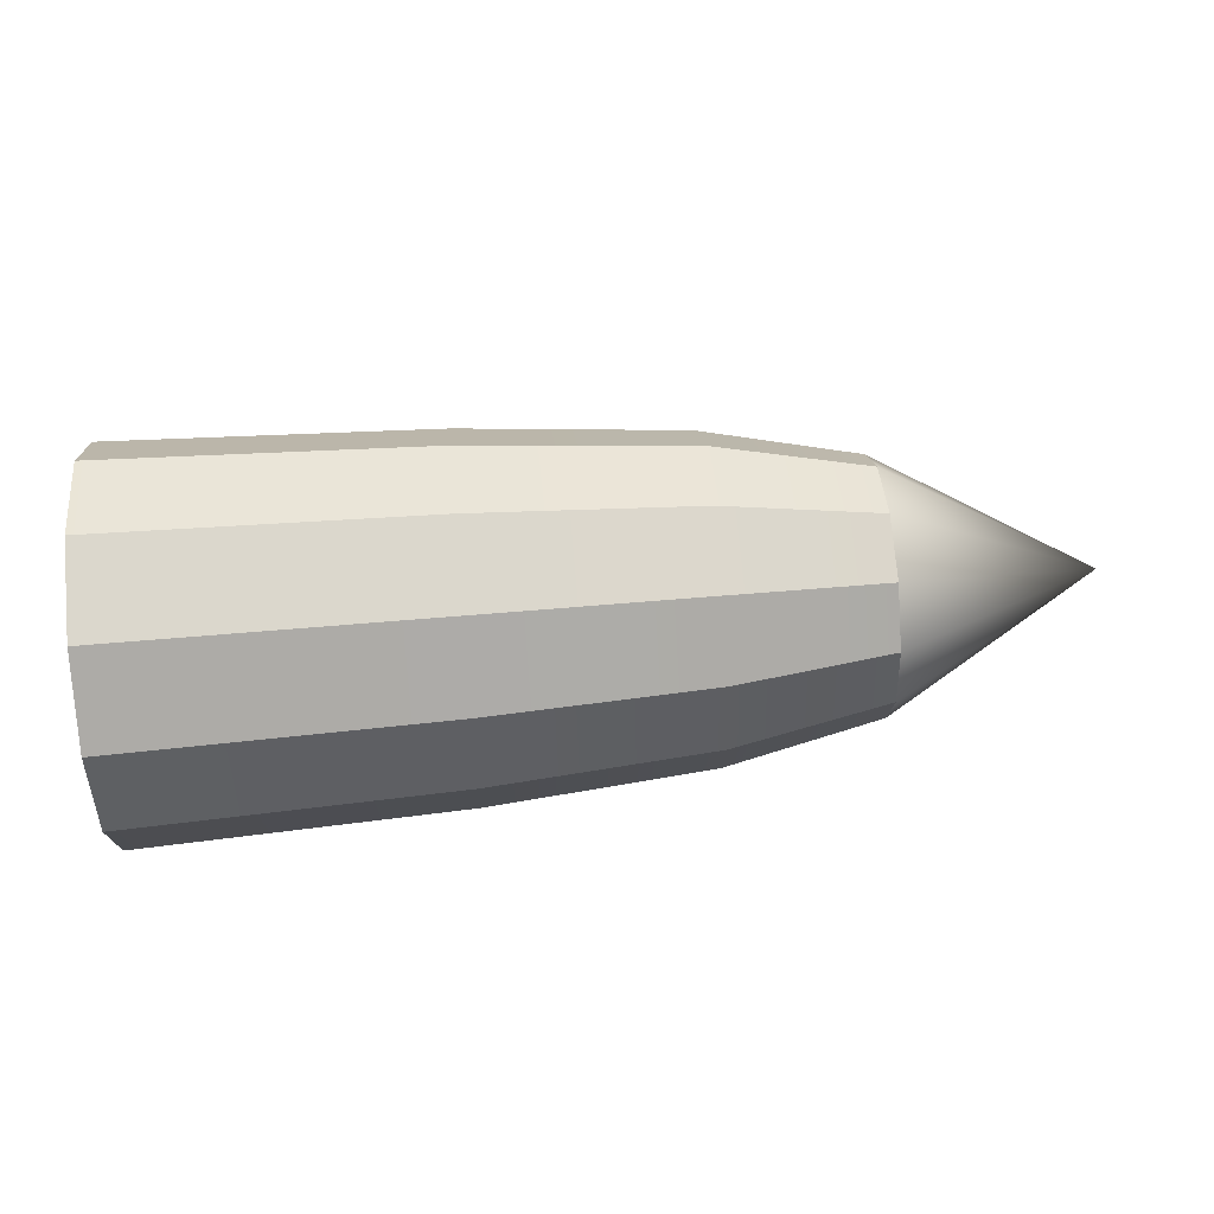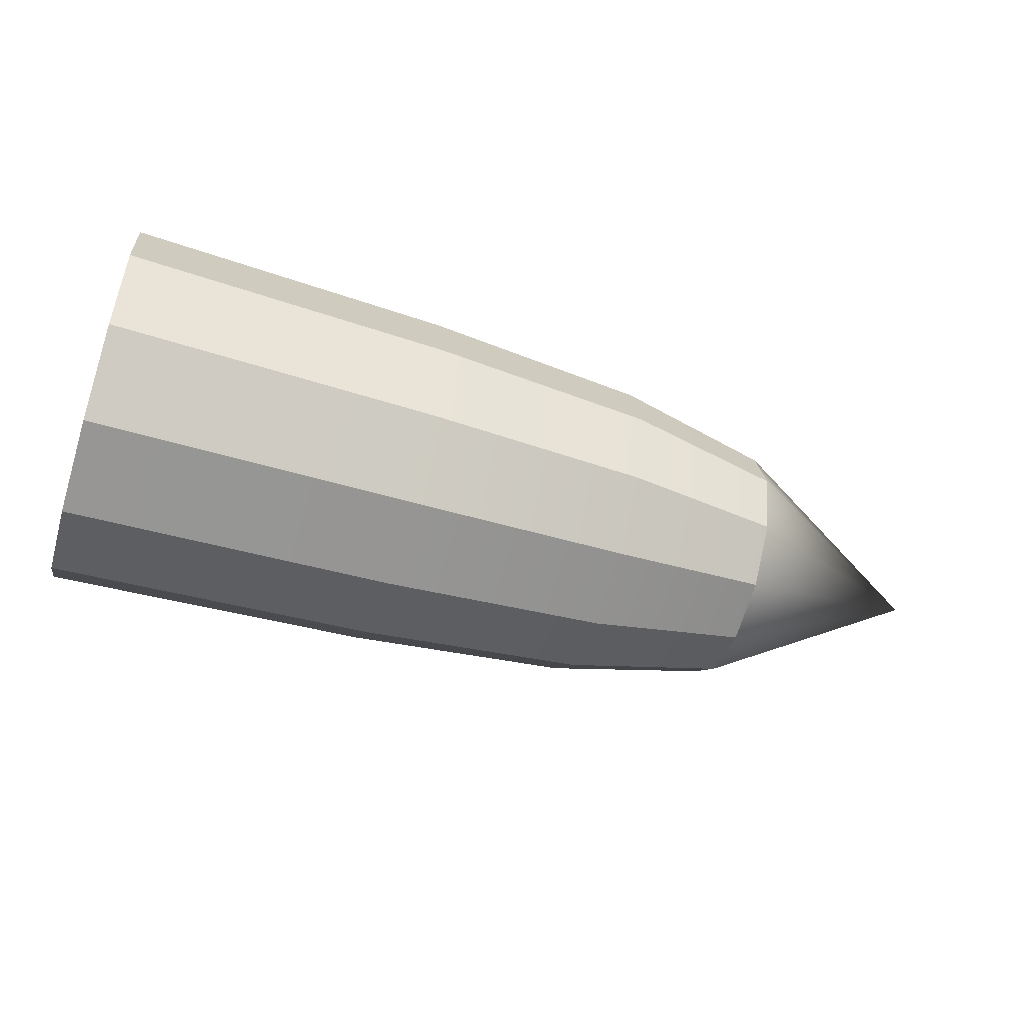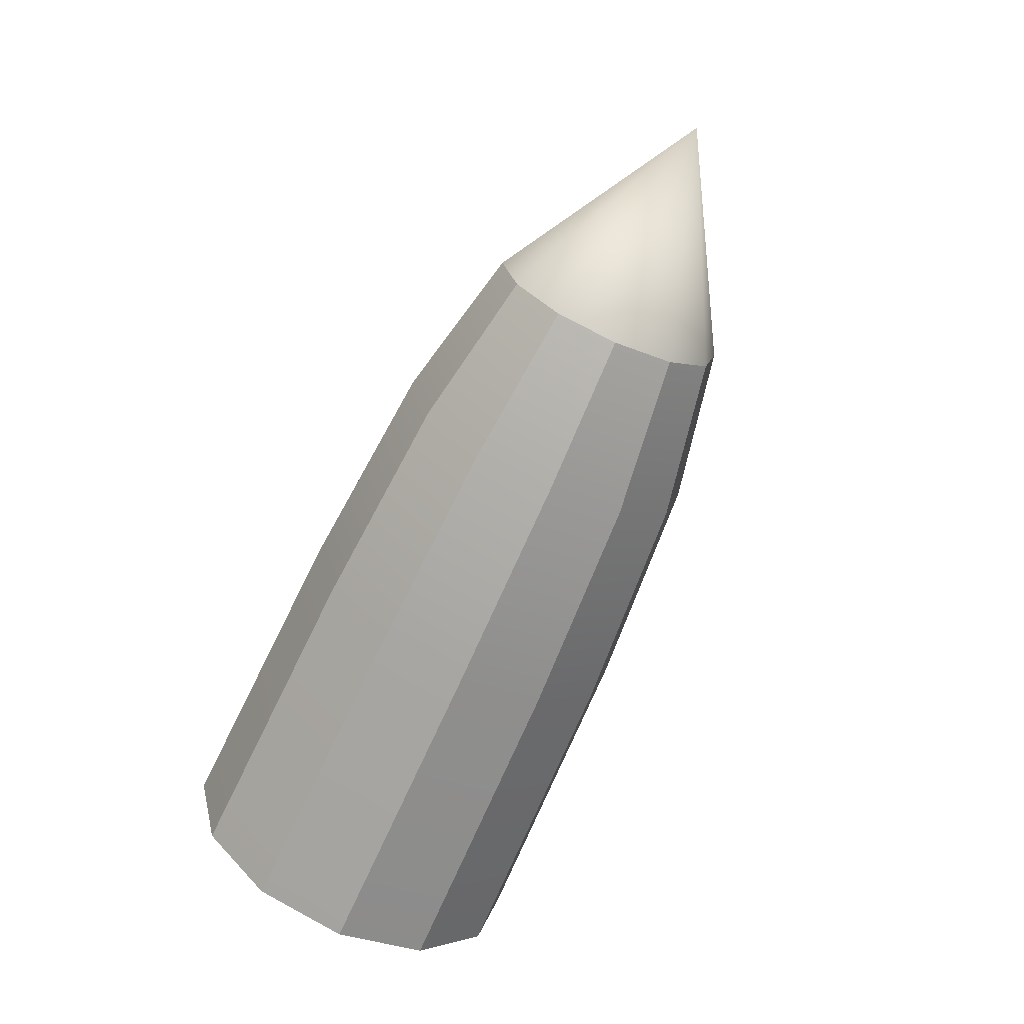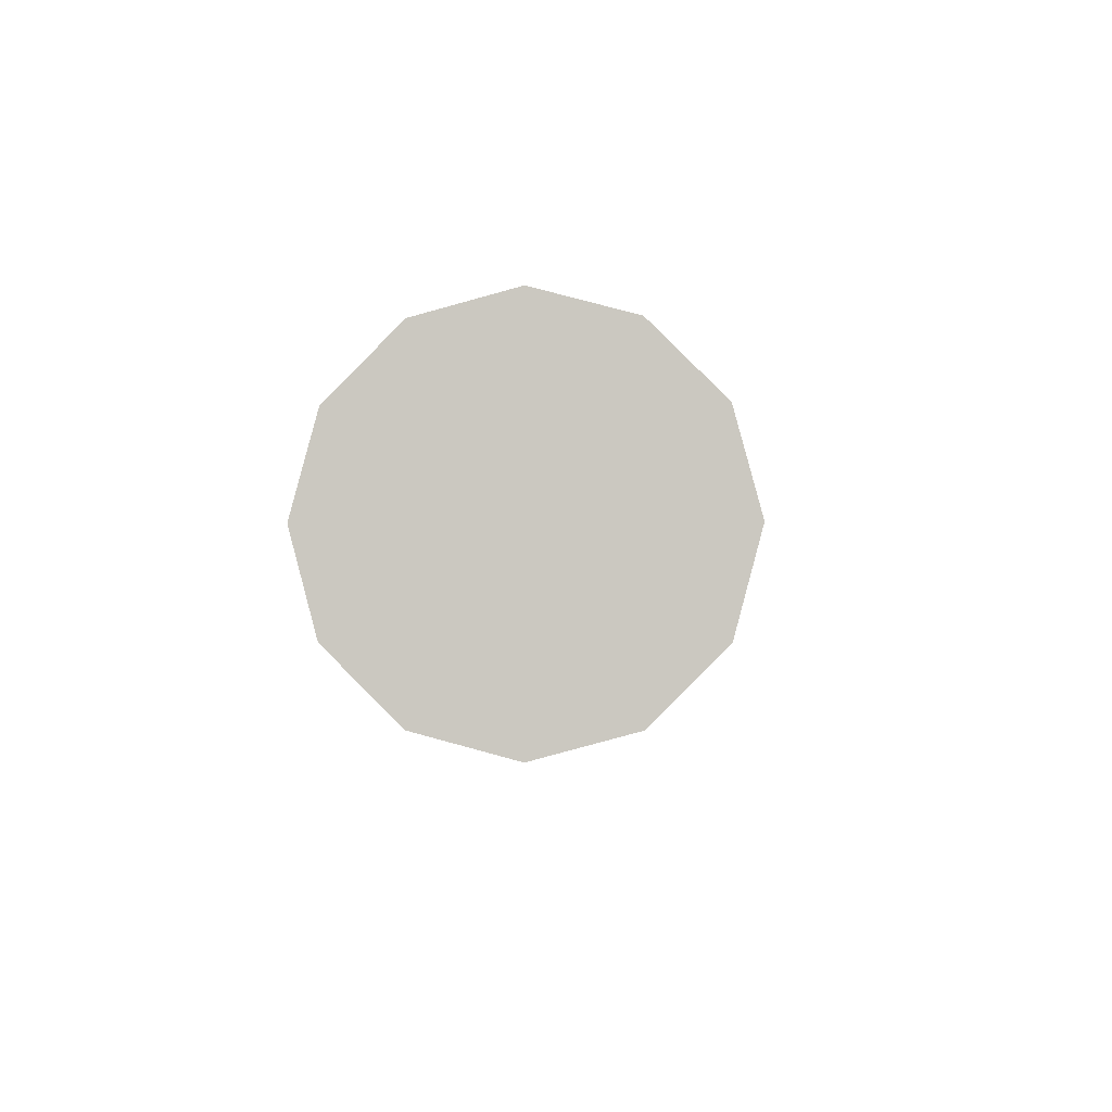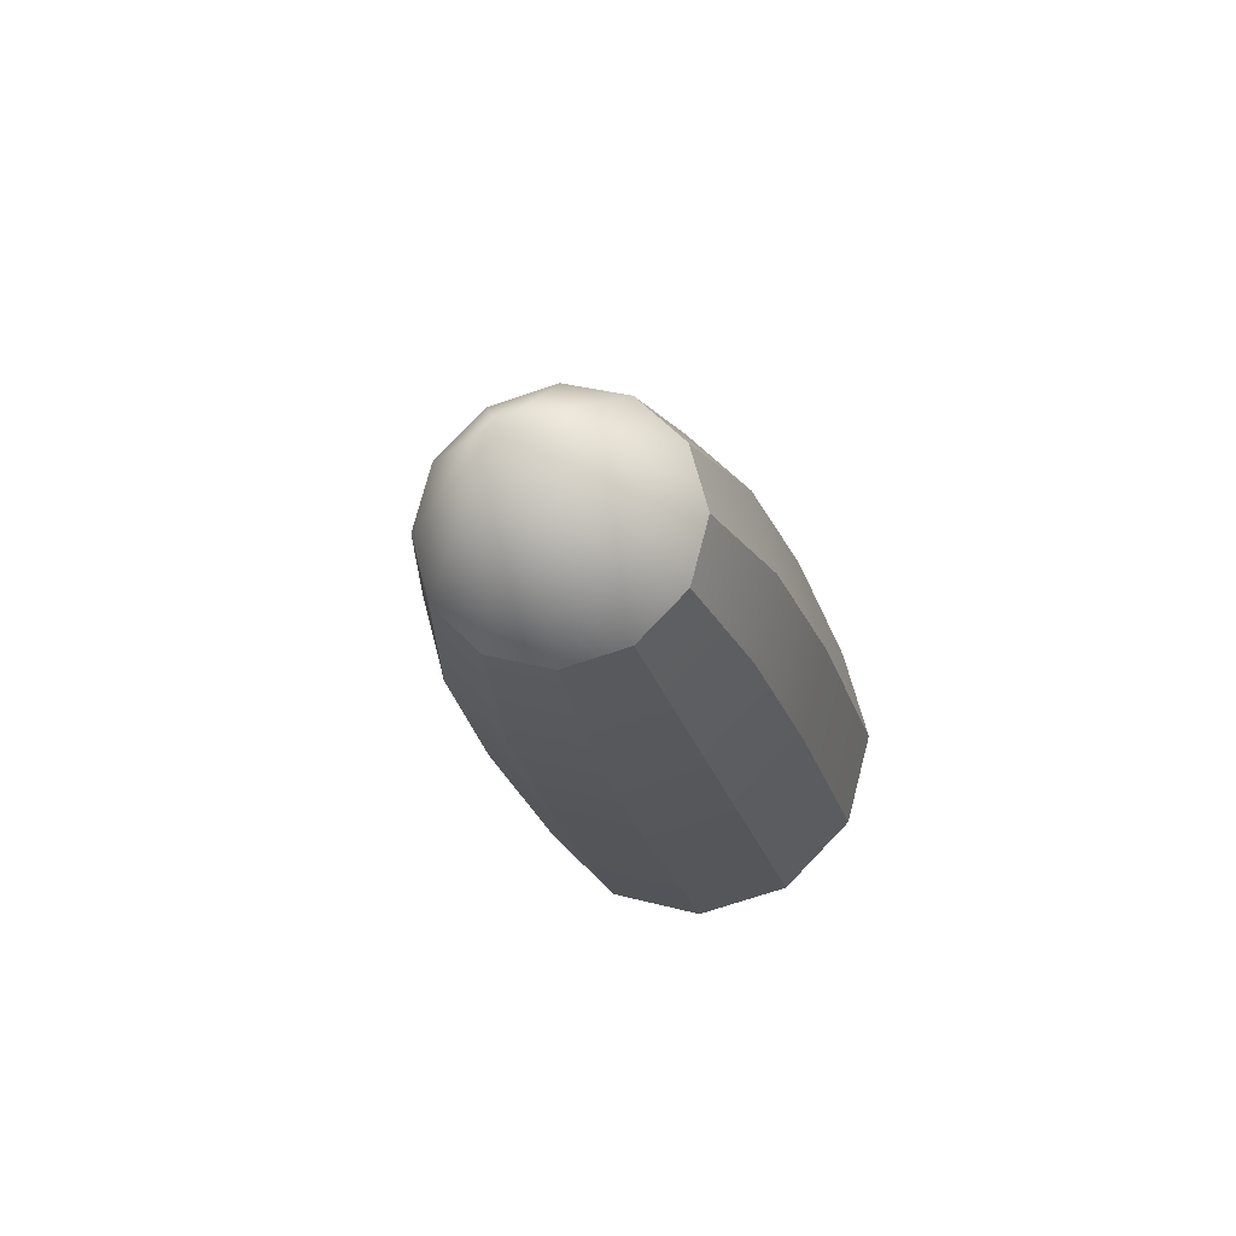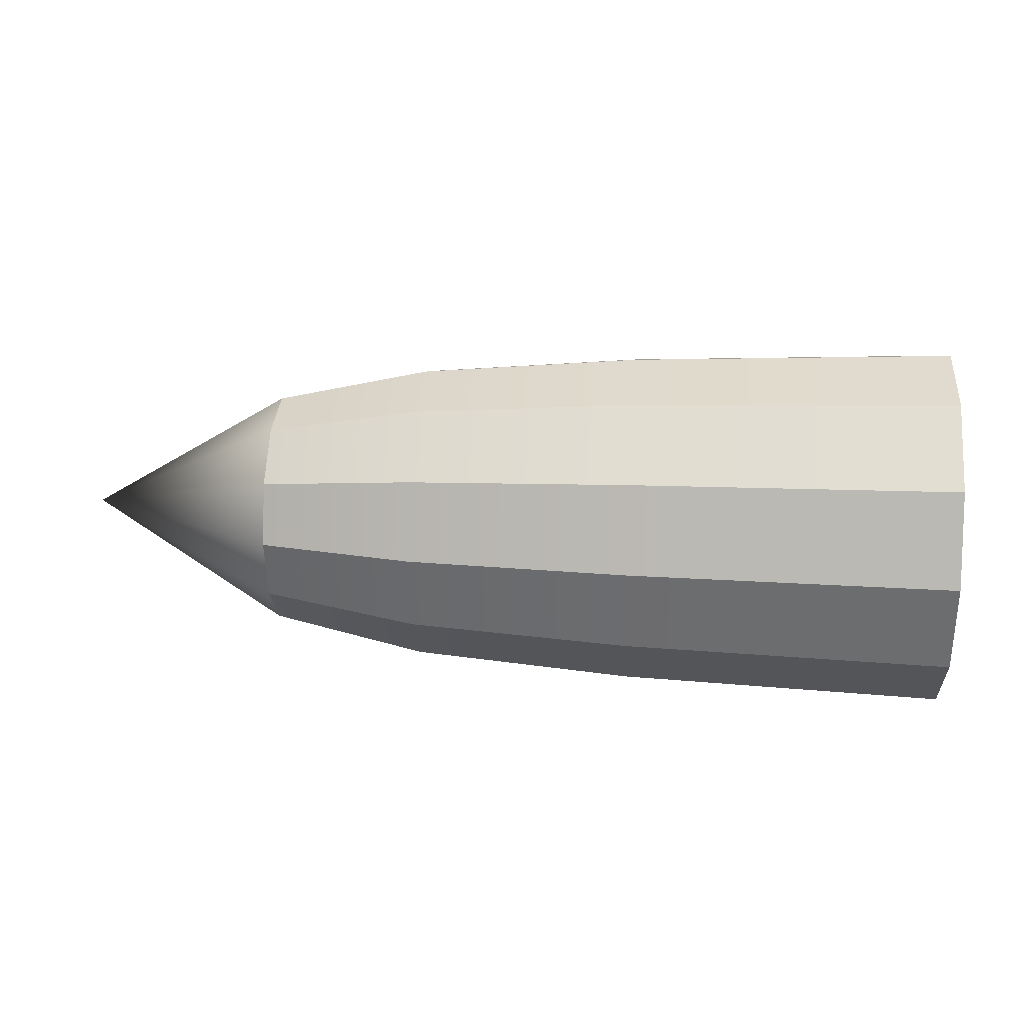
<metadata>
{"format":"obj","ext":"obj","renderer":"f3d","projection":"perspective","resolution":1024,"background":"white","views":[{"elev":59.2,"azim":-5.2,"up":"+Z"},{"elev":-53.7,"azim":-17.6,"up":"+Y"},{"elev":-68.5,"azim":65.9,"up":"+Z"},{"elev":-3.3,"azim":-86.9,"up":"+Z"},{"elev":-18.0,"azim":101.0,"up":"+Z"},{"elev":20.0,"azim":-175.0,"up":"+Y"}]}
</metadata>
<code>
g default
v 1.335 0.3508 -0.2025
v 1.335 0.2025 -0.3508
v 1.335 -0 -0.4051
v 1.335 -0.2025 -0.3508
v 1.335 -0.3508 -0.2025
v 1.335 -0.4051 0
v 1.335 -0.3508 0.2025
v 1.335 -0.2025 0.3508
v 1.335 -0 0.4051
v 1.335 0.2025 0.3508
v 1.335 0.3508 0.2025
v 1.335 0.4051 0
v -1 0.535 -0.3089
v -1 0.3089 -0.535
v -1 0 -0.6177
v -1 -0.3089 -0.535
v -1 -0.535 -0.3089
v -1 -0.6177 0
v -1 -0.535 0.3089
v -1 -0.3089 0.535
v -1 0 0.6177
v -1 0.3089 0.535
v -1 0.535 0.3089
v -1 0.6177 0
v 2.02 -0 0
v -1 0 0
v 0.8164 0.2587 0.4481
v 0.8164 -0 0.5174
v 0.8164 -0.2587 0.4481
v 0.8164 -0.4481 0.2587
v 0.8164 -0.5174 0
v 0.8164 -0.4481 -0.2587
v 0.8164 -0.2587 -0.4481
v 0.8164 -0 -0.5174
v 0.8164 0.2587 -0.4481
v 0.8164 0.4481 -0.2587
v 0.8164 0.5174 0
v 0.8164 0.4481 0.2587
v 0.08006 0.5005 0.289
v 0.08006 0.289 0.5005
v 0.08006 0 0.578
v 0.08006 -0.289 0.5005
v 0.08006 -0.5005 0.289
v 0.08006 -0.578 0
v 0.08006 -0.5005 -0.289
v 0.08006 -0.289 -0.5005
v 0.08006 0 -0.578
v 0.08006 0.289 -0.5005
v 0.08006 0.5005 -0.289
v 0.08006 0.578 0
g pCylinder1
f 1 2 35 36
f 2 3 34 35
f 3 4 33 34
f 4 5 32 33
f 5 6 31 32
f 6 7 30 31
f 7 8 29 30
f 8 9 28 29
f 9 10 27 28
f 10 11 38 27
f 11 12 37 38
f 12 1 36 37
f 2 1 25
f 3 2 25
f 4 3 25
f 5 4 25
f 6 5 25
f 7 6 25
f 8 7 25
f 9 8 25
f 10 9 25
f 11 10 25
f 12 11 25
f 1 12 25
f 13 14 26
f 14 15 26
f 15 16 26
f 16 17 26
f 17 18 26
f 18 19 26
f 19 20 26
f 20 21 26
f 21 22 26
f 22 23 26
f 23 24 26
f 24 13 26
f 28 27 40 41
f 29 28 41 42
f 30 29 42 43
f 31 30 43 44
f 32 31 44 45
f 33 32 45 46
f 34 33 46 47
f 35 34 47 48
f 36 35 48 49
f 37 36 49 50
f 38 37 50 39
f 27 38 39 40
f 40 39 23 22
f 41 40 22 21
f 42 41 21 20
f 43 42 20 19
f 44 43 19 18
f 45 44 18 17
f 46 45 17 16
f 47 46 16 15
f 48 47 15 14
f 49 48 14 13
f 50 49 13 24
f 39 50 24 23

</code>
